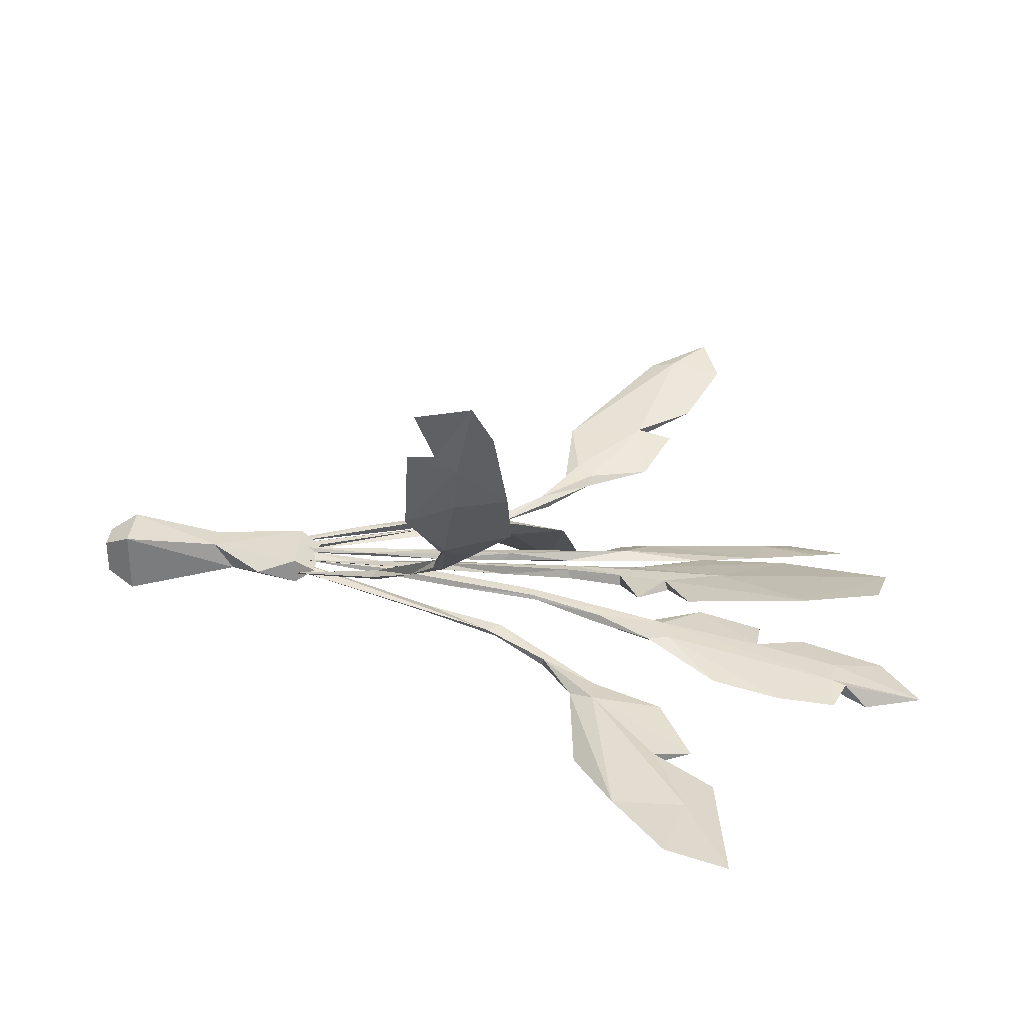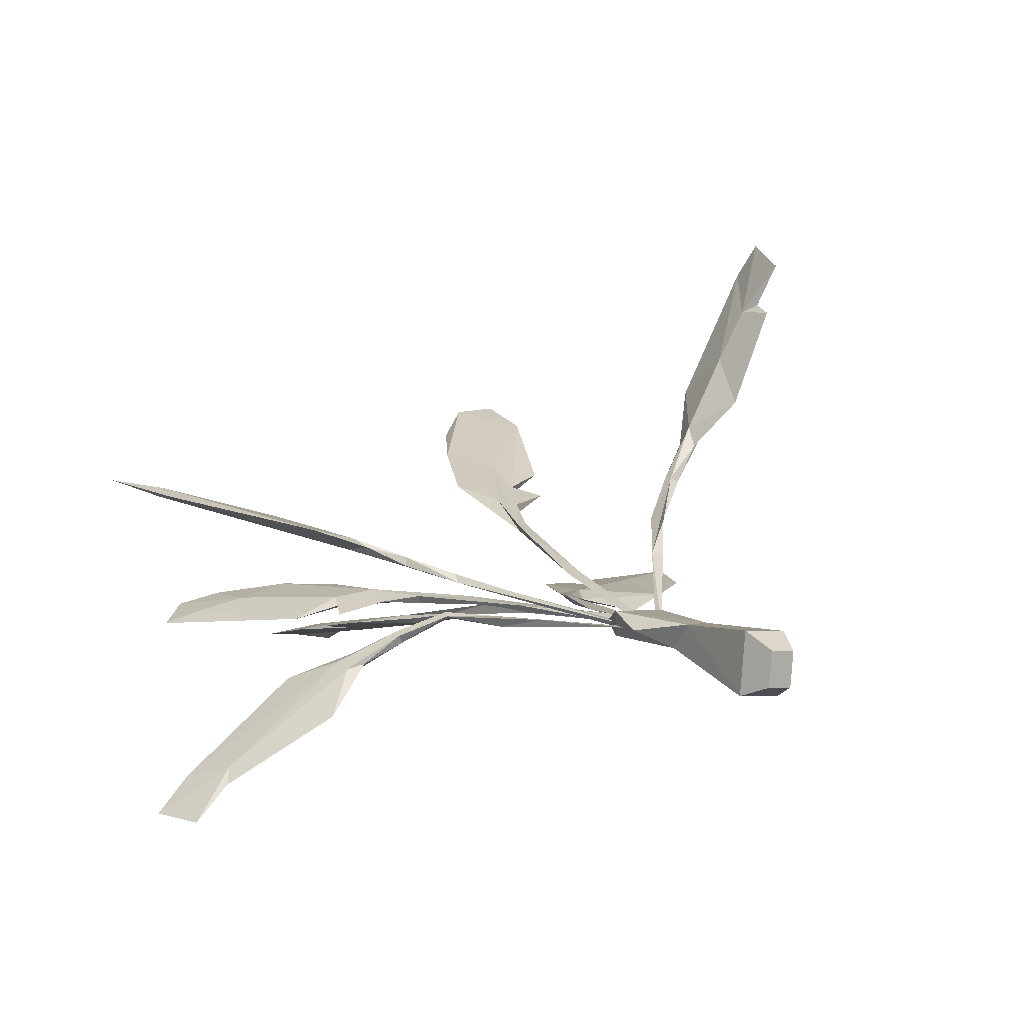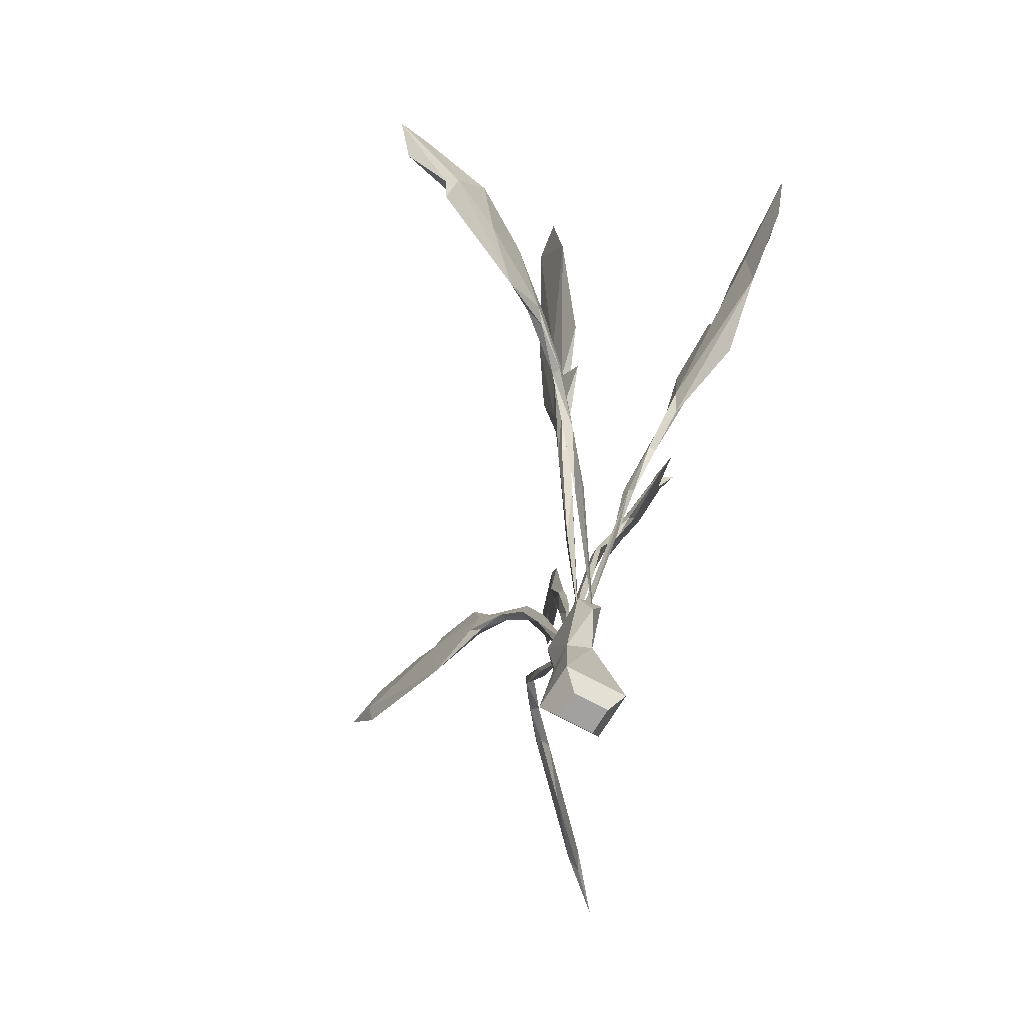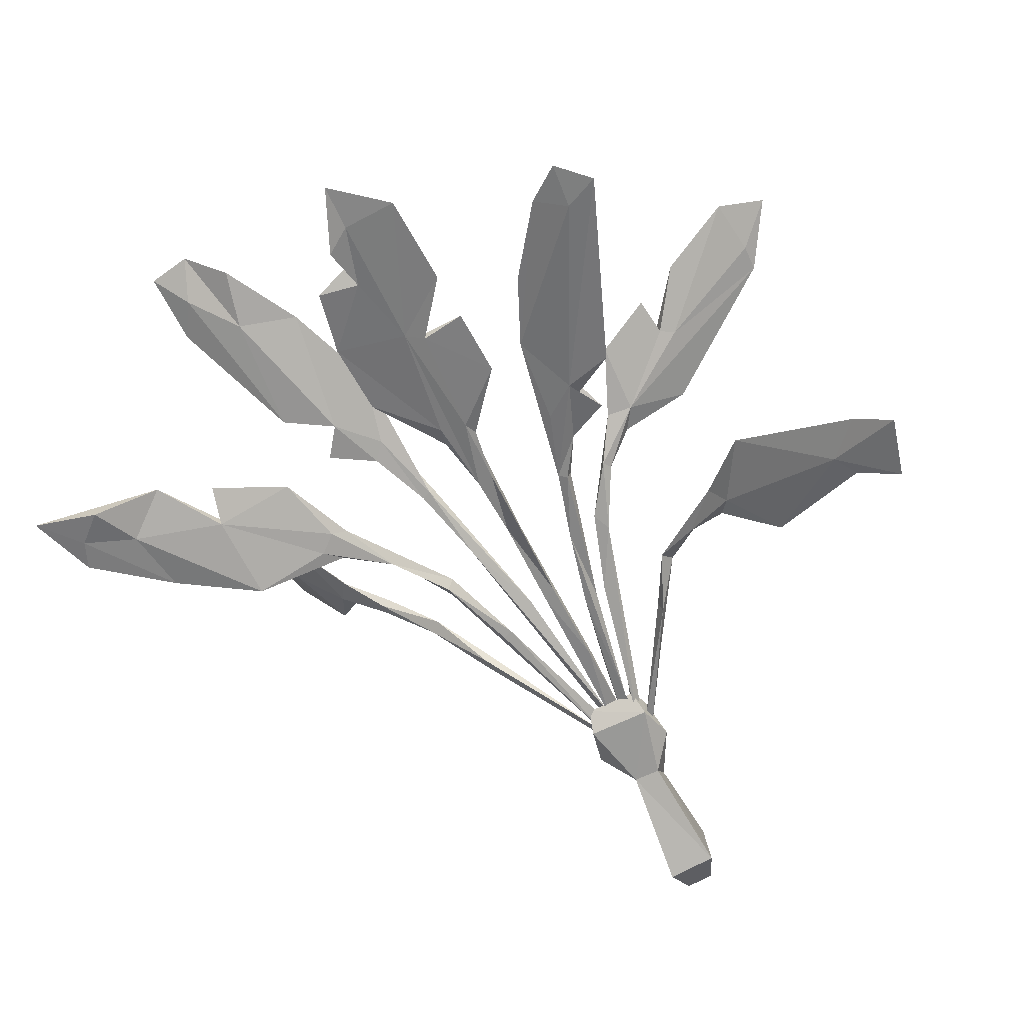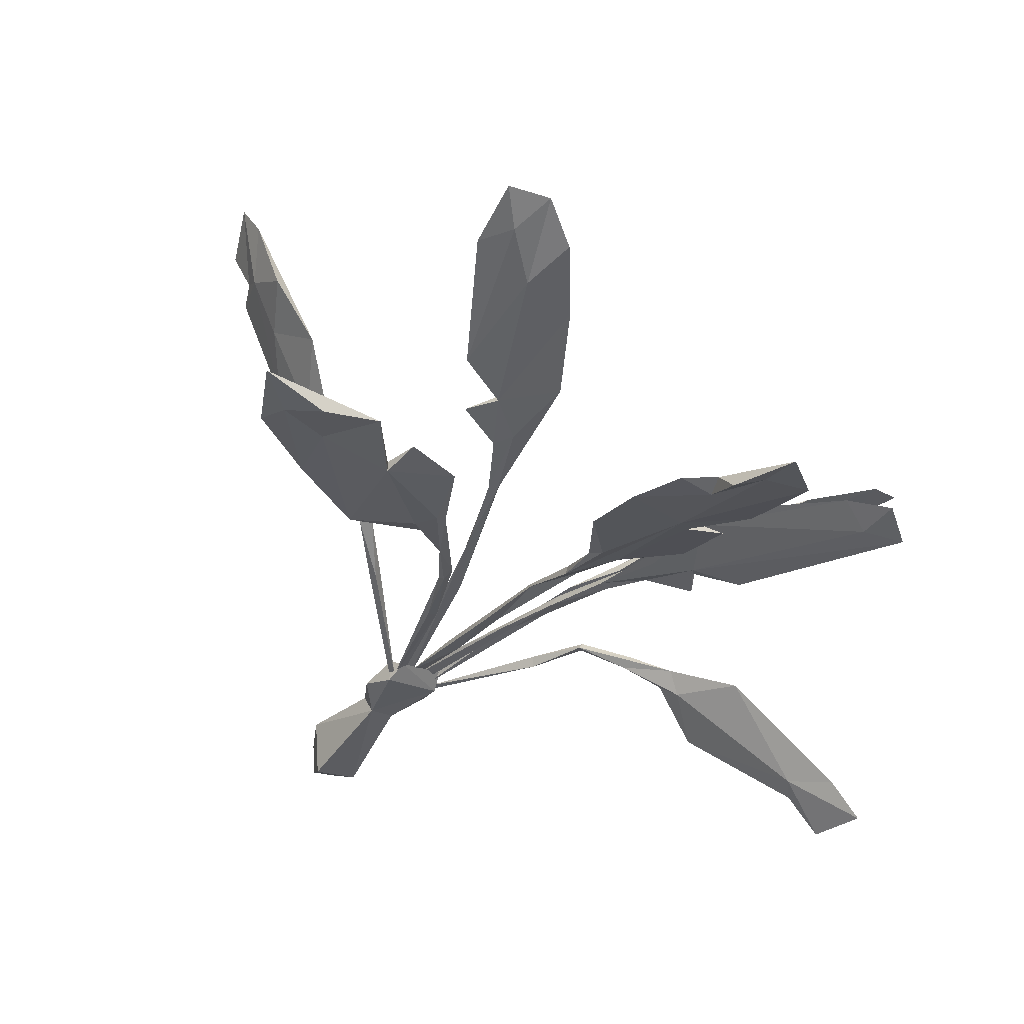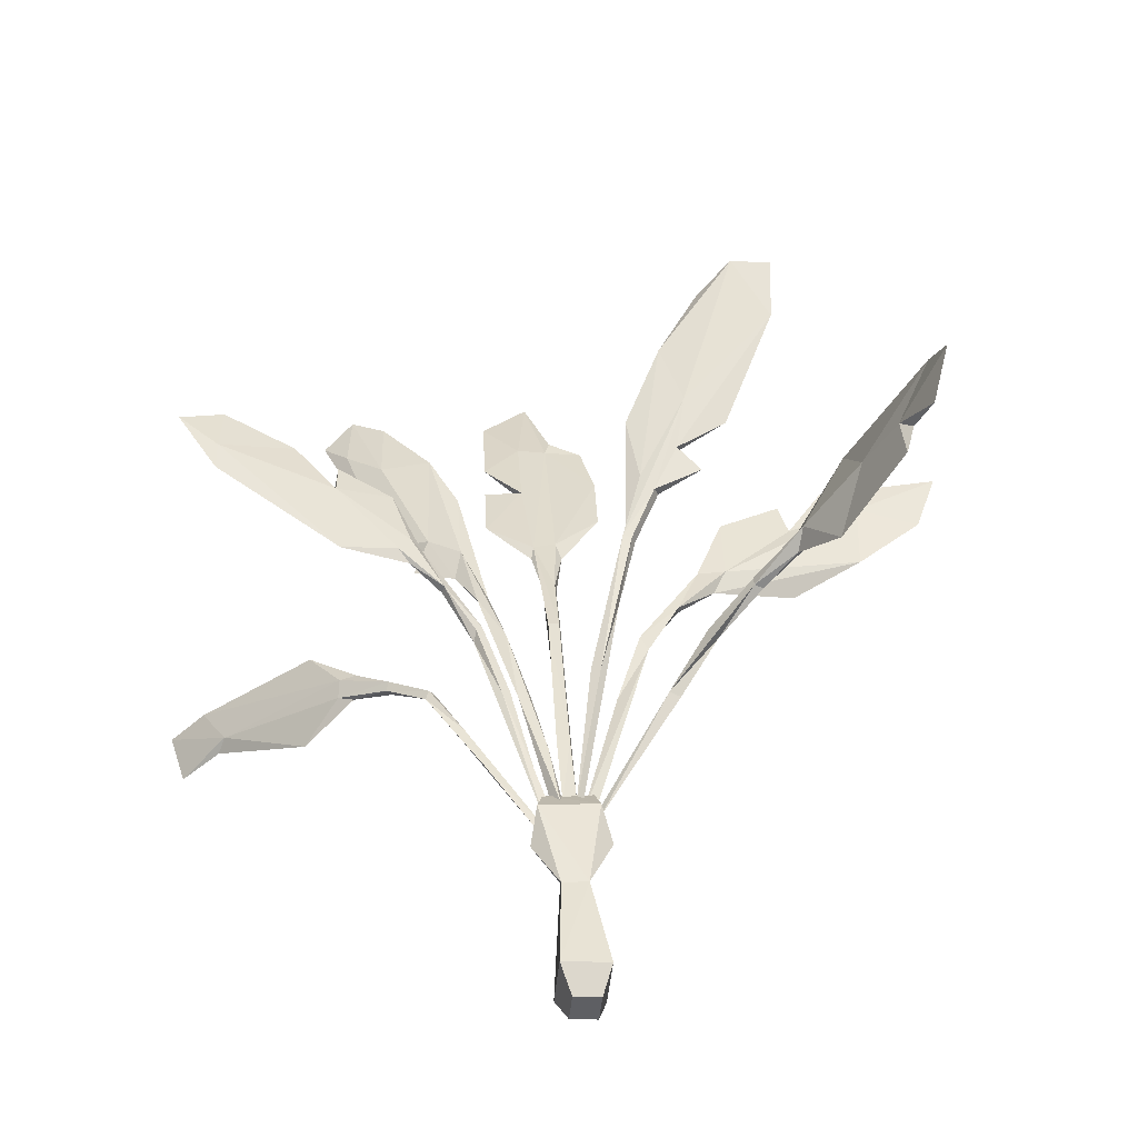
<metadata>
{"format":"obj","ext":"obj","renderer":"f3d","projection":"perspective","resolution":1024,"background":"white","views":[{"elev":26.4,"azim":96.0,"up":"+Z"},{"elev":10.5,"azim":-35.8,"up":"+Z"},{"elev":-72.2,"azim":66.7,"up":"+Y"},{"elev":-67.1,"azim":-155.1,"up":"+Z"},{"elev":-36.3,"azim":148.1,"up":"+Z"},{"elev":47.0,"azim":-4.1,"up":"+Z"}]}
</metadata>
<code>
v -0.02086 0.8898 0.06212
v 0.06398 2.579 -0.2483
v -0.02974 2.538 -0.2708
v 0.06954 2.567 -0.2896
v 0.06897 3.327 -0.4688
v -0.2109 3.58 -0.4996
v -0.006638 3.76 -0.5563
v -0.002049 3.574 -0.5263
v 0.03814 1.955 -0.07918
v -0.01011 1.603 -0.04854
v 0.03263 1.238 0.02343
v 0.2308 3.353 -0.4679
v -0.2286 3.003 -0.3445
v 0.9962 1.721 0.6869
v 1.039 1.677 0.6527
v 1.337 1.747 1.204
v 1.373 1.976 1.055
v 1.511 1.856 1.503
v 1.342 1.577 1.216
v 0.05176 0.8328 0.05171
v 0.7837 2.283 -0.1651
v 0.7181 2.305 -0.1989
v 0.3696 1.839 -0.06043
v 0.09335 0.8275 0.02901
v 1.104 2.572 -0.2368
v 0.418 2.445 0.2906
v 0.4722 2.372 0.2782
v 0.4361 2.451 0.25
v 0.03132 0.8881 0.04029
v 0.7507 3.382 0.4645
v 1.085 3.459 0.5688
v 0.8013 3.146 0.4259
v -0.8843 1.752 -0.2402
v -0.896 1.792 -0.178
v -1.611 1.783 -0.7685
v -1.415 1.844 -0.574
v -0.3162 1.102 0.05514
v -0.1175 0.811 0.05806
v -0.5287 2.153 0.2175
v -0.6343 2.141 0.2282
v -0.5663 2.172 0.2564
v -1.512 2.666 0.5547
v -1.362 2.519 0.4873
v -1.35 2.521 0.5255
v -0.3169 1.748 0.1427
v -0.291 1.774 0.1284
v -0.07624 0.8393 0.03313
v -0.01831 0.8829 0.05748
v -0.3384 2.355 -0.07
v -0.3571 2.355 -0.02899
v -0.6757 3.27 -0.1685
v -0.8079 3.209 -0.2408
v -0.6909 2.993 -0.1401
v -0.05781 1.177 0.04941
v -0.08992 0.06901 0.1769
v -0.05643 0.4643 0.1209
v -0.0552 0.5453 0.006243
v 0.08677 0.06901 -0.1136
v -0.1239 0.8454 0.1155
v -0.09797 0.9328 0.05871
v -0.0586 3.359 -0.4244
v -0.05939 2.985 -0.3759
v -0.2358 2.721 -0.2736
v 0.2707 2.8 -0.35
v -0.02153 1.236 0.0291
v 0.03939 1.565 -0.0512
v -0.0187 1.233 -0.000668
v 0.03624 0.891 0.04583
v -0.06296 2.993 -0.3348
v 0.09034 3.407 -0.4425
v 0.7991 1.651 0.4743
v 0.8342 1.602 0.4627
v 0.1203 0.8394 0.01997
v 0.6468 1.475 0.3226
v 0.9726 1.654 0.6075
v 0.6082 1.516 0.3295
v 0.9863 1.772 0.5983
v 1.213 1.761 0.9876
v 1.267 1.75 0.9657
v 1.396 1.779 1.183
v 1.113 1.529 0.8153
v 1.182 1.971 0.806
v 0.1116 0.8693 0.01108
v 0.4782 1.272 0.2103
v 1.383 1.693 1.238
v 0.7874 2.243 -0.2154
v 0.5532 2.047 -0.152
v 0.3982 1.816 -0.1006
v 0.7256 2.179 -0.1857
v 1.43 2.715 -0.2685
v 1.103 2.572 -0.281
v 1.451 2.676 -0.3197
v 0.7951 2.578 -0.1889
v 1.072 2.724 -0.2443
v 1.813 2.906 -0.3065
v 1.405 2.414 -0.2898
v 1.657 2.755 -0.3281
v 1.085 2.228 -0.3002
v 1.701 2.642 -0.3094
v 1.542 2.861 -0.3601
v 0.2455 1.493 -0.04627
v 0.4008 1.775 -0.06989
v 0.2835 1.481 -0.05685
v 1.278 2.825 -0.2722
v 0.6399 2.806 0.3886
v 0.3734 2.147 0.1979
v 0.4907 2.379 0.2376
v 0.1381 1.516 0.1265
v 0.3355 2.16 0.1981
v 0.8086 2.684 0.3454
v 0.5978 2.59 0.2836
v 0.3807 2.737 0.3248
v 0.91 3.495 0.5603
v 0.9741 3.324 0.4974
v 0.6851 2.465 0.2859
v 0.2791 1.838 0.1528
v 0.06174 0.8998 0.05825
v 0.5869 2.573 0.3228
v -0.8244 1.791 -0.1523
v -0.9043 1.71 -0.195
v -0.6978 1.62 -0.0615
v -0.5223 1.521 0.03986
v -0.1344 0.7757 0.0601
v -0.5378 1.488 0.02861
v -0.8384 1.68 -0.1768
v -0.502 1.526 0.0104
v -1.026 2.004 -0.2783
v -1.516 2.035 -0.6444
v -1.667 2.016 -0.7778
v -1.055 1.589 -0.3548
v -0.4003 1.281 0.003827
v -1.445 1.808 -0.6371
v -0.3282 1.705 0.1112
v -0.4492 1.945 0.1633
v -0.6206 2.104 0.2804
v -0.437 1.948 0.1986
v -0.5763 2.048 0.2418
v -0.9378 2.341 0.3357
v -0.8562 2.056 0.3535
v -0.8691 2.38 0.3702
v -0.6371 2.424 0.2562
v -1.361 2.413 0.5014
v -0.8594 2.529 0.3358
v -0.09353 0.8029 0.05959
v -0.2289 1.437 0.1064
v -0.06903 0.8633 0.05755
v -1.037 2.607 0.3928
v -0.8833 2.377 0.3284
v -0.2529 2.083 -0.04233
v -0.9504 3.282 -0.2842
v -0.3026 2.062 -0.01597
v -0.07642 0.842 0.05787
v -0.3902 2.228 -0.06104
v -0.3584 2.701 -0.06474
v -0.4756 2.463 -0.1164
v -0.6729 2.526 -0.159
v -0.4974 2.464 -0.06791
v -0.8468 3.152 -0.2144
v -0.563 2.325 -0.1161
v -0.1079 1.474 0.009428
v -0.1773 1.787 -0.01803
v -0.1606 1.464 0.03097
v -0.07221 0.9476 0.04262
v -0.4936 2.409 -0.09151
v 0.05243 0.4675 0.1127
v 0.1074 0.9434 0.03183
v 0.1091 0.06901 0.148
v -0.1124 0.06901 -0.08477
v 0.1636 0.6907 0.03866
v 0.05373 0.5484 -0.00164
v -0.1611 0.6783 0.0705
v -0.1214 0.8446 0.01019
v 0.128 0.8566 0.08639
v 0.1314 0.856 -0.01798
v 0.04045 2.258 -0.165
v 0.004883 3.037 -0.4015
v 0.04568 2.248 -0.2002
v 0.04289 1.967 -0.09928
v 0.08557 2.489 -0.2508
v -0.04809 2.48 -0.2323
v 0.06646 3.339 -0.4281
v -0.03511 2.55 -0.2293
v -0.01371 2.25 -0.1743
v -0.007959 1.953 -0.07254
v 0.2798 3.096 -0.4167
v -0.2221 3.205 -0.3973
v 0.09703 3.506 -0.5491
v 0.7983 1.609 0.4809
v 0.8351 1.644 0.4561
v 1.466 1.933 1.357
v 1.432 1.621 1.427
v 0.4612 1.3 0.1929
v 0.4336 1.293 0.2219
v 0.6621 2.279 -0.1657
v 0.5551 2.047 -0.1183
v 0.3204 2.155 0.2329
v 0.3581 2.141 0.2327
v 0.5535 3.083 0.4177
v 1.057 3.176 0.5118
v 0.1789 1.509 0.1424
v -0.6884 1.66 -0.05133
v -0.6764 1.625 -0.09379
v -1.384 1.889 -0.6103
v -0.388 1.303 0.04353
v -0.4273 1.98 0.1514
v -1.329 2.741 0.4861
v -0.196 1.454 0.0895
v -0.2866 2.062 -0.05102
v -0.4737 2.978 -0.09601
v -0.8178 3.385 -0.2255
v -0.1924 1.828 0.01354
v -0.02971 0.8827 0.07901
v -0.06385 -0.04573 -0.03376
v 0.04802 -0.04573 -0.04998
v -0.05124 -0.04573 0.1132
v 0.06055 -0.04573 0.09699
f 184 9 182
f 182 9 175
f 175 2 182
f 182 2 181
f 187 7 70
f 176 177 3
f 3 177 183
f 176 4 177
f 177 178 183
f 183 178 10
f 9 178 175
f 175 178 177
f 179 177 4
f 177 179 175
f 175 179 2
f 10 184 183
f 183 184 182
f 183 182 180
f 183 180 3
f 182 181 69
f 69 181 61
f 3 62 176
f 6 8 176
f 5 176 8
f 6 61 7
f 5 8 187
f 187 8 7
f 179 64 2
f 179 4 64
f 64 4 185
f 2 64 185
f 2 185 181
f 181 185 12
f 180 182 63
f 180 63 3
f 182 69 63
f 63 69 13
f 13 62 63
f 63 62 3
f 7 61 181
f 7 181 70
f 7 8 6
f 65 11 184
f 184 11 9
f 11 68 66
f 11 66 9
f 9 66 178
f 178 66 10
f 66 68 67
f 66 67 10
f 1 65 67
f 67 65 10
f 65 184 10
f 65 1 11
f 11 1 68
f 67 68 1
f 4 176 185
f 176 5 185
f 185 5 12
f 69 61 186
f 186 61 6
f 176 186 6
f 176 62 186
f 5 70 12
f 70 181 12
f 13 69 62
f 69 186 62
f 187 70 5
f 193 188 76
f 76 188 71
f 188 14 71
f 189 15 72
f 189 72 74
f 193 74 188
f 188 74 72
f 188 72 75
f 75 72 15
f 188 75 14
f 76 189 74
f 76 71 189
f 189 71 77
f 77 71 14
f 189 77 15
f 190 16 18
f 85 80 18
f 85 18 191
f 14 75 81
f 75 15 81
f 15 77 82
f 77 14 82
f 14 78 82
f 82 78 190
f 78 16 190
f 82 190 17
f 79 17 80
f 15 82 79
f 79 82 17
f 80 17 190
f 18 16 191
f 190 18 80
f 193 84 74
f 192 74 84
f 192 84 83
f 83 193 192
f 193 76 192
f 192 76 74
f 83 73 193
f 73 84 193
f 83 84 73
f 14 81 78
f 16 78 19
f 19 78 81
f 15 79 81
f 79 80 81
f 85 16 19
f 85 19 80
f 80 19 81
f 16 85 191
f 102 195 23
f 23 195 194
f 195 21 194
f 86 87 22
f 22 87 194
f 194 87 23
f 23 87 88
f 102 88 195
f 195 88 87
f 195 87 89
f 89 87 86
f 195 89 21
f 25 21 90
f 22 91 86
f 96 92 97
f 92 100 97
f 96 97 99
f 99 97 95
f 21 89 96
f 89 86 98
f 89 98 96
f 86 91 98
f 91 92 98
f 98 92 96
f 90 96 99
f 21 96 90
f 22 194 93
f 194 21 93
f 93 21 94
f 21 25 94
f 93 91 22
f 94 91 93
f 104 95 100
f 95 90 99
f 95 97 100
f 101 20 102
f 20 24 102
f 102 23 101
f 102 24 103
f 102 103 88
f 23 88 101
f 101 88 103
f 103 24 101
f 24 20 101
f 25 90 104
f 104 90 95
f 91 104 92
f 92 104 100
f 91 25 104
f 25 91 94
f 108 200 196
f 196 200 197
f 197 27 196
f 196 27 105
f 26 196 105
f 31 113 199
f 28 106 109
f 28 107 106
f 106 116 109
f 109 116 108
f 200 116 197
f 197 116 106
f 197 106 107
f 197 107 27
f 108 196 109
f 109 196 26
f 27 118 105
f 118 110 199
f 107 28 111
f 26 105 198
f 198 105 113
f 30 198 113
f 199 114 31
f 27 107 115
f 111 32 110
f 110 32 114
f 110 114 199
f 27 115 118
f 109 112 28
f 109 26 112
f 112 26 198
f 111 198 32
f 32 198 30
f 28 112 111
f 111 112 198
f 113 105 199
f 31 114 113
f 113 114 32
f 113 32 30
f 29 117 200
f 29 200 108
f 200 117 116
f 116 117 29
f 116 29 108
f 105 118 199
f 107 111 115
f 111 118 115
f 118 111 110
f 126 202 119
f 202 125 33
f 119 202 33
f 34 120 201
f 201 120 121
f 201 121 122
f 122 121 124
f 124 202 126
f 202 124 121
f 202 121 125
f 125 121 120
f 122 126 201
f 201 126 119
f 201 119 34
f 127 33 203
f 130 120 36
f 120 34 36
f 128 203 129
f 203 35 129
f 35 36 129
f 125 120 130
f 119 33 127
f 119 127 34
f 127 203 128
f 34 127 128
f 128 36 34
f 129 36 128
f 38 131 204
f 131 126 204
f 37 124 131
f 131 124 126
f 122 124 204
f 204 124 37
f 38 204 37
f 122 204 126
f 123 131 38
f 123 37 131
f 38 37 123
f 125 130 33
f 33 130 203
f 130 36 132
f 132 203 130
f 203 132 35
f 35 132 36
f 133 205 46
f 133 134 205
f 134 40 205
f 39 205 40
f 135 136 41
f 41 136 39
f 39 136 46
f 46 136 45
f 134 133 136
f 133 45 136
f 137 136 135
f 136 137 134
f 134 137 40
f 46 205 39
f 40 138 148
f 41 140 135
f 138 43 206
f 206 43 42
f 142 44 42
f 40 137 139
f 137 135 139
f 135 140 139
f 140 44 139
f 139 44 142
f 40 139 142
f 39 40 141
f 39 141 41
f 148 143 40
f 40 143 141
f 143 140 141
f 141 140 41
f 43 138 142
f 142 138 40
f 42 43 142
f 42 44 206
f 144 133 47
f 47 133 207
f 207 133 46
f 133 144 145
f 133 145 45
f 46 45 207
f 207 45 145
f 146 145 144
f 207 145 47
f 47 145 146
f 146 144 47
f 148 138 147
f 147 138 206
f 140 147 44
f 44 147 206
f 148 147 140
f 143 148 140
f 161 208 149
f 208 153 149
f 50 153 151
f 50 151 211
f 162 208 161
f 162 151 208
f 208 151 153
f 161 149 211
f 211 149 50
f 149 155 49
f 49 155 154
f 153 155 149
f 150 52 155
f 52 154 155
f 50 157 153
f 154 51 209
f 154 52 51
f 51 52 210
f 150 158 210
f 157 53 156
f 156 53 158
f 156 158 150
f 153 159 155
f 149 49 154
f 149 154 50
f 50 154 209
f 157 209 53
f 53 209 51
f 157 50 209
f 210 52 150
f 158 53 210
f 210 53 51
f 160 163 161
f 163 162 161
f 211 151 162
f 211 162 54
f 48 160 54
f 54 160 211
f 160 161 211
f 152 163 48
f 163 160 48
f 54 162 212
f 212 162 163
f 212 163 152
f 152 48 212
f 212 48 54
f 155 156 150
f 157 159 153
f 157 164 159
f 159 164 155
f 164 157 156
f 164 156 155
f 55 167 165
f 213 214 215
f 215 214 216
f 55 165 56
f 168 56 57
f 168 55 56
f 170 58 168
f 170 168 57
f 167 170 165
f 58 170 167
f 56 165 59
f 165 170 169
f 170 174 169
f 165 169 173
f 170 57 172
f 57 56 171
f 56 59 171
f 57 171 172
f 169 174 173
f 166 172 60
f 60 172 59
f 171 59 172
f 60 173 166
f 166 173 174
f 165 173 59
f 60 59 173
f 174 170 172
f 166 174 172
f 168 58 214 213
f 55 168 213 215
f 58 167 216 214
f 167 55 215 216

</code>
